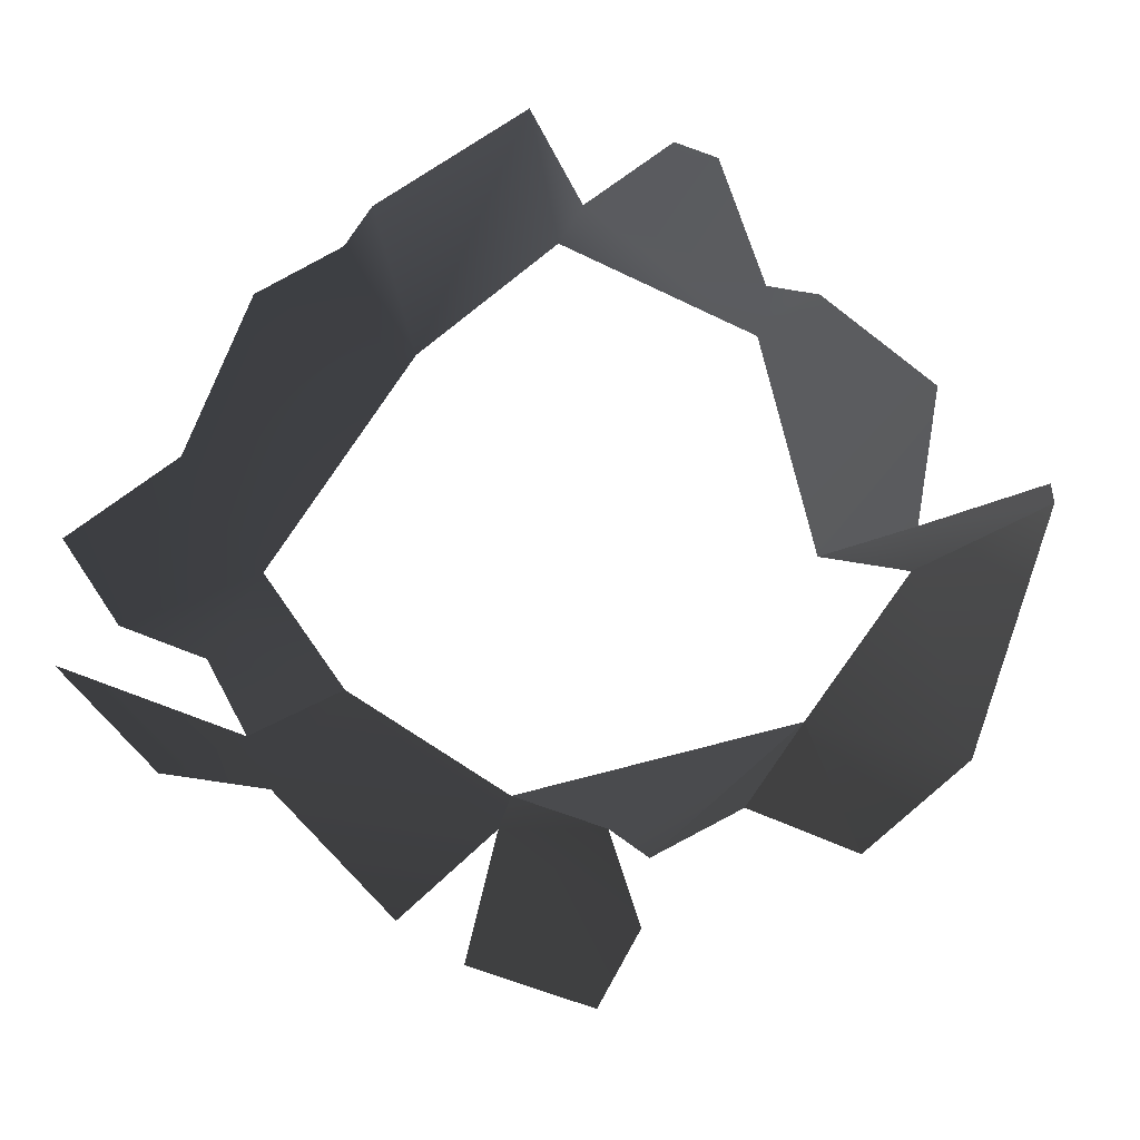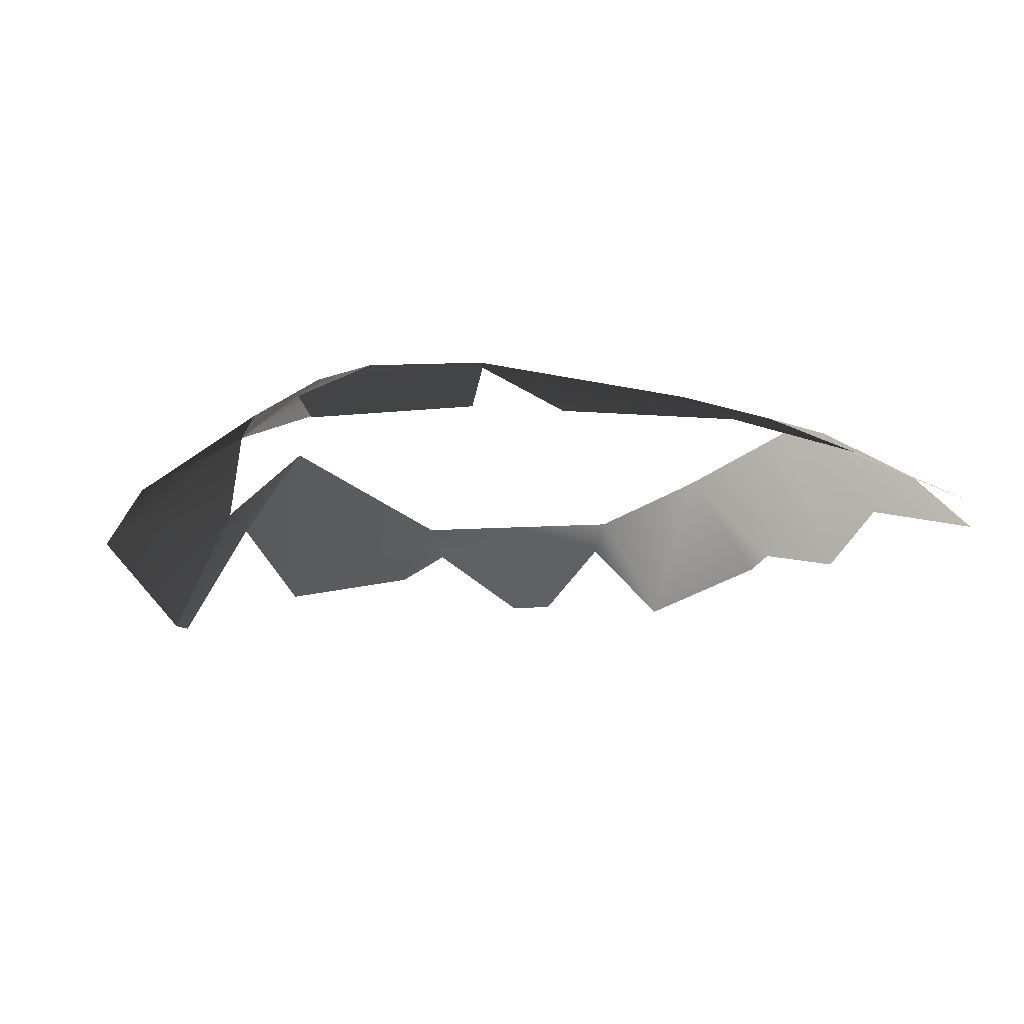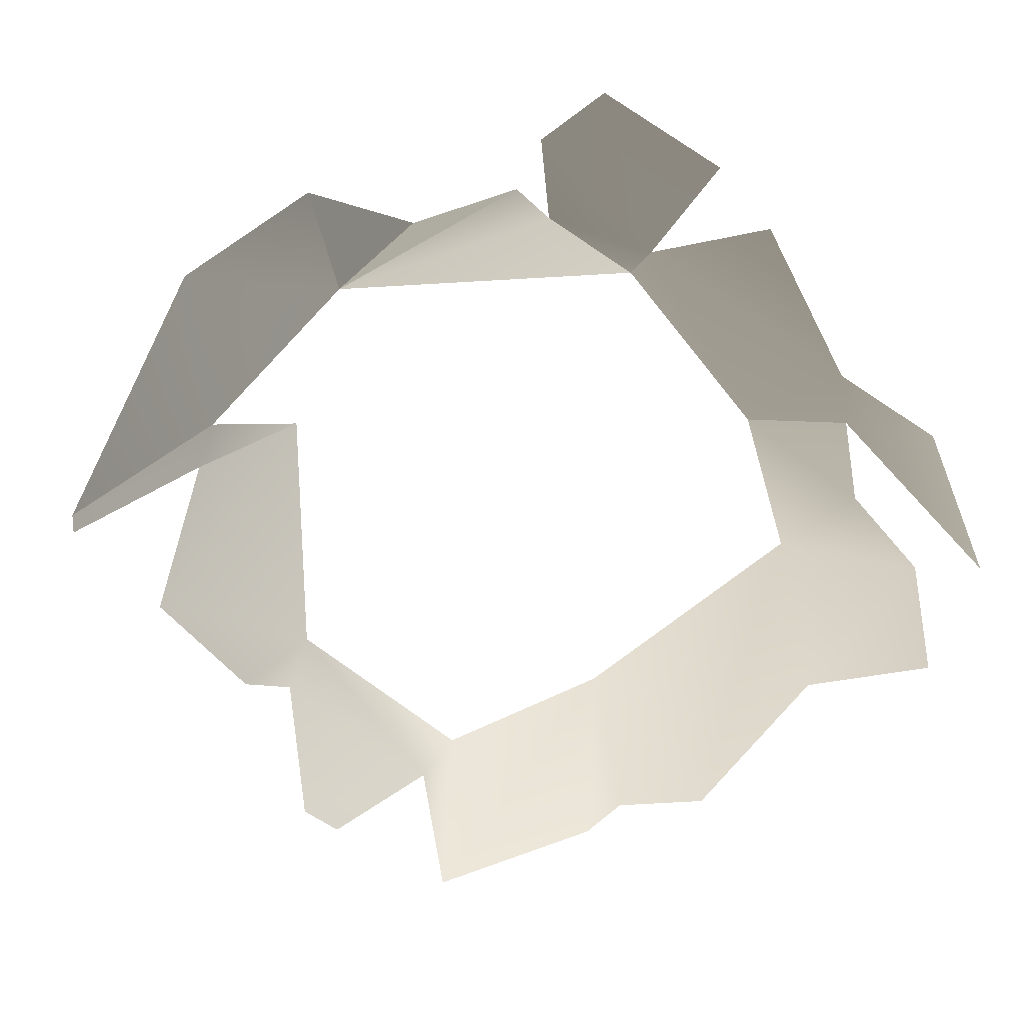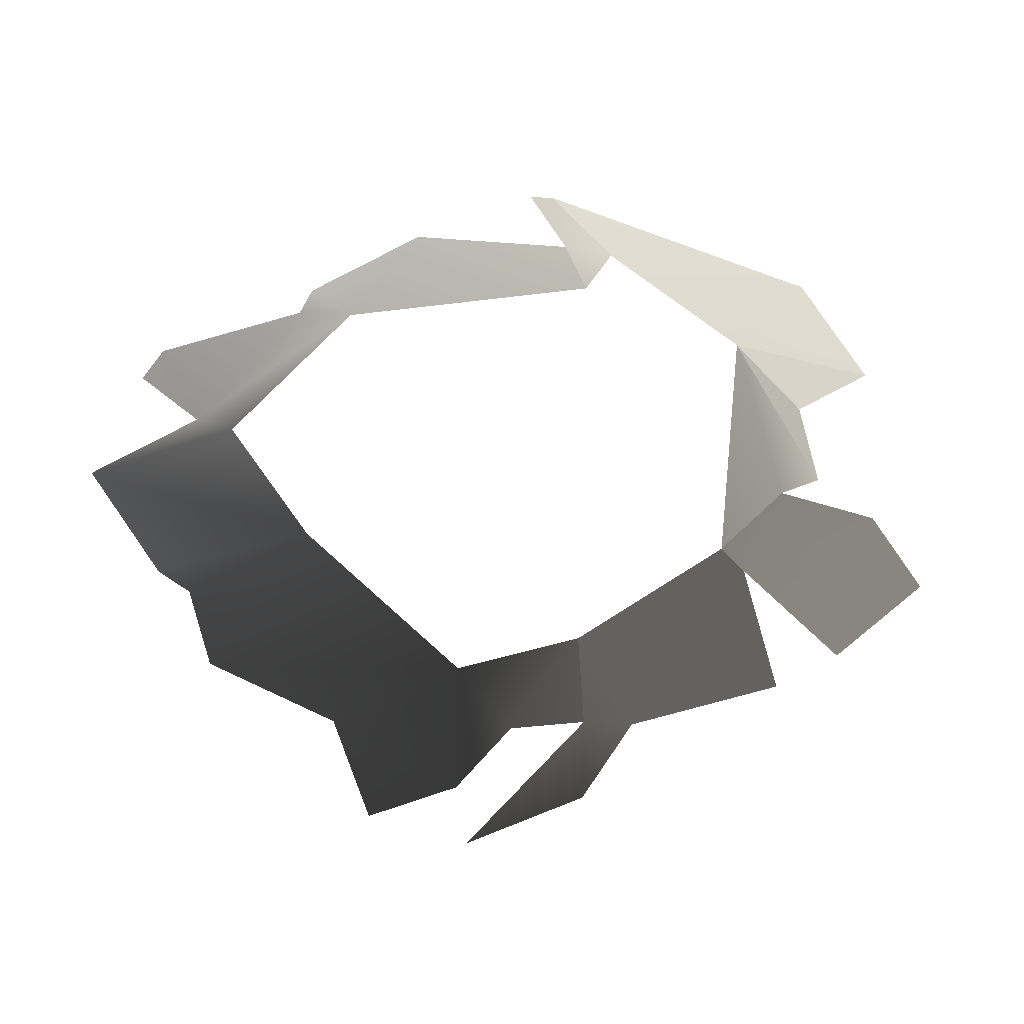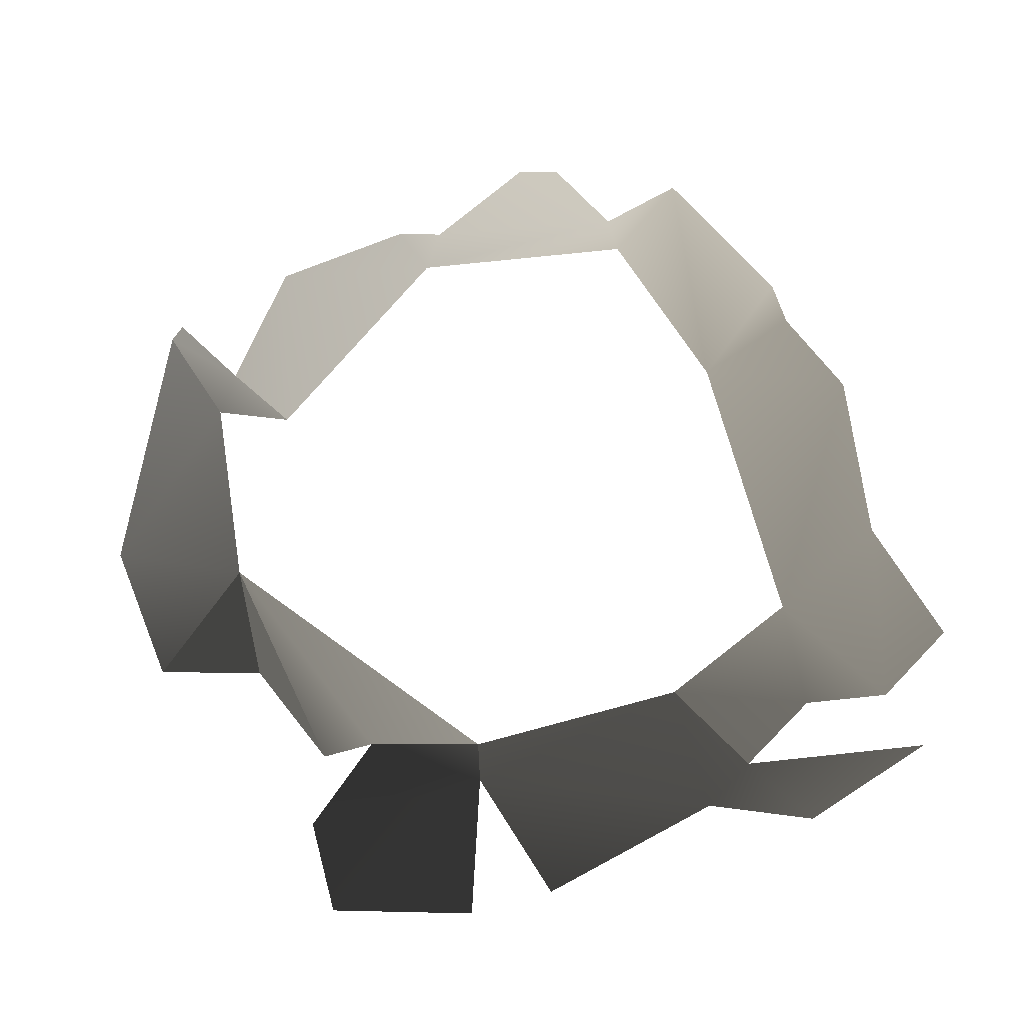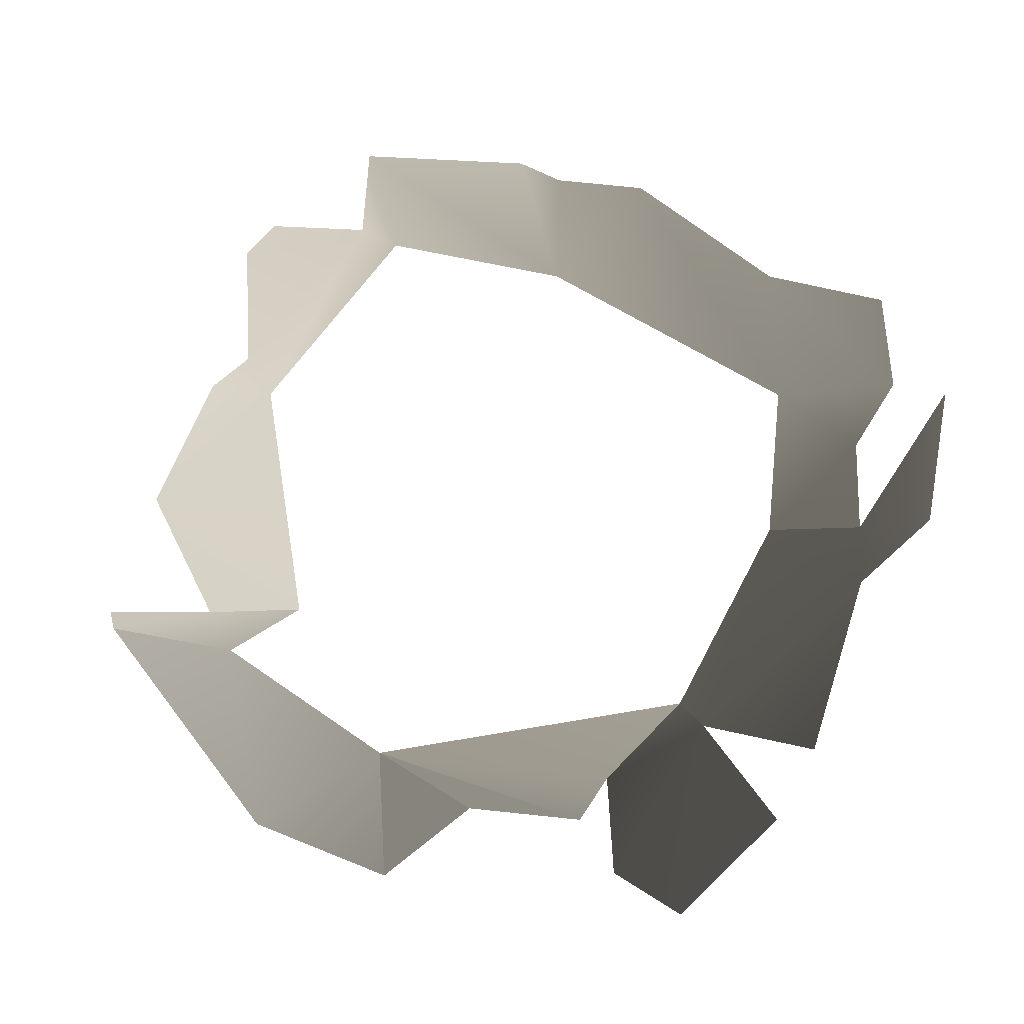
<metadata>
{"format":"obj","ext":"obj","renderer":"f3d","projection":"perspective","resolution":1024,"background":"white","views":[{"elev":-74.0,"azim":-123.5,"up":"+Y"},{"elev":-12.9,"azim":75.6,"up":"+Y"},{"elev":-68.8,"azim":41.6,"up":"+Y"},{"elev":-48.6,"azim":-49.3,"up":"+Y"},{"elev":72.0,"azim":76.4,"up":"+Y"},{"elev":79.7,"azim":30.6,"up":"+Y"}]}
</metadata>
<code>
v -0.002814 -0.0002075 0.0009498
v -0.003537 0.0002089 3.214e-05
v -0.00228 0.0004571 0.0001171
v -0.00446 -0.0004702 0.0003036
v -0.001865 -4.358e-05 0.0007991
v -0.00446 -0.0004702 0.0003036
v -0.004543 -0.0004706 0.0002118
v -0.003807 0.0001537 -0.0001212
v -0.003537 0.0002089 3.214e-05
v -0.00322 0.0006048 -0.0004195
v -0.0009119 0.0004973 -0.0001782
v -0.001579 0.0004237 0.0001257
v -0.00228 0.0004571 0.0001171
v -0.000896 0.000609 -0.0004955
v -0.00228 0.0004571 0.0001171
v -0.0007289 0.0006278 -0.001165
v -0.001579 0.0004237 0.0001257
v -0.001865 -4.358e-05 0.0007991
v -0.00228 0.0004571 0.0001171
v -0.0005171 0.0005297 -0.001126
v -0.000896 0.000609 -0.0004955
v -0.0007289 0.0006278 -0.001165
v -0.0005383 0.0002769 -5.798e-07
v 4.106e-10 -1.727e-09 8.603e-10
v 0.0002421 6.135e-05 -0.0008832
v -0.0002576 0.0002581 -0.002886
v -0.0001771 -0.0002074 -0.004163
v 0.0001552 -3.187e-05 -0.003251
v -6.034e-05 0.0001808 -0.002573
v -0.0007876 0.0005184 -0.0025
v -0.0005171 0.0005297 -0.001126
v 0.0002292 7.556e-05 -0.001423
v -0.0007289 0.0006278 -0.001165
v -0.0005594 0.0002732 -0.003373
v -0.0002576 0.0002581 -0.002886
v -0.0007876 0.0005184 -0.0025
v -0.001196 0.0004485 -0.003364
v -0.0005358 1.816e-05 -0.003959
v -0.001676 5.861e-05 -0.004193
v -0.002811 -8.12e-05 -0.004341
v -0.002921 0.0005015 -0.003304
v -0.0009063 -0.0001944 -0.004531
v -0.003327 7.051e-05 -0.004044
v -0.003631 2.319e-05 -0.00403
v -0.004644 -0.0001521 -0.003568
v -0.004011 0.0004057 -0.002952
v -0.004307 0.000247 -0.002967
v -0.004221 0.0003306 -0.001615
v -0.004522 0.0001835 -0.001771
v -0.005013 -0.0001071 -0.002483
v -0.004946 -9.694e-05 -0.002752
v -0.004672 1.716e-05 -0.001497
v -0.004625 -0.000169 -0.0006216
v -0.00322 0.0006048 -0.0004195
v -0.003807 0.0001537 -0.0001212
g P_brushwood_01C_(40)_707_138
f 1 3 2
f 1 2 4
f 5 3 1
f 6 8 7
f 6 9 8
f 8 9 10
f 11 13 12
f 14 15 11
f 14 16 15
f 17 19 18
f 20 22 21
f 20 21 23
f 20 23 24
f 20 24 25
f 26 28 27
f 26 29 28
f 30 29 26
f 29 30 31
f 29 31 32
f 31 30 33
f 34 36 35
f 34 37 36
f 38 37 34
f 39 37 38
f 40 37 39
f 40 41 37
f 39 38 42
f 43 41 40
f 44 41 43
f 45 41 44
f 45 46 41
f 47 46 45
f 47 48 46
f 47 49 48
f 50 49 47
f 50 47 51
f 48 49 52
f 48 52 53
f 48 53 54
f 54 53 55

</code>
